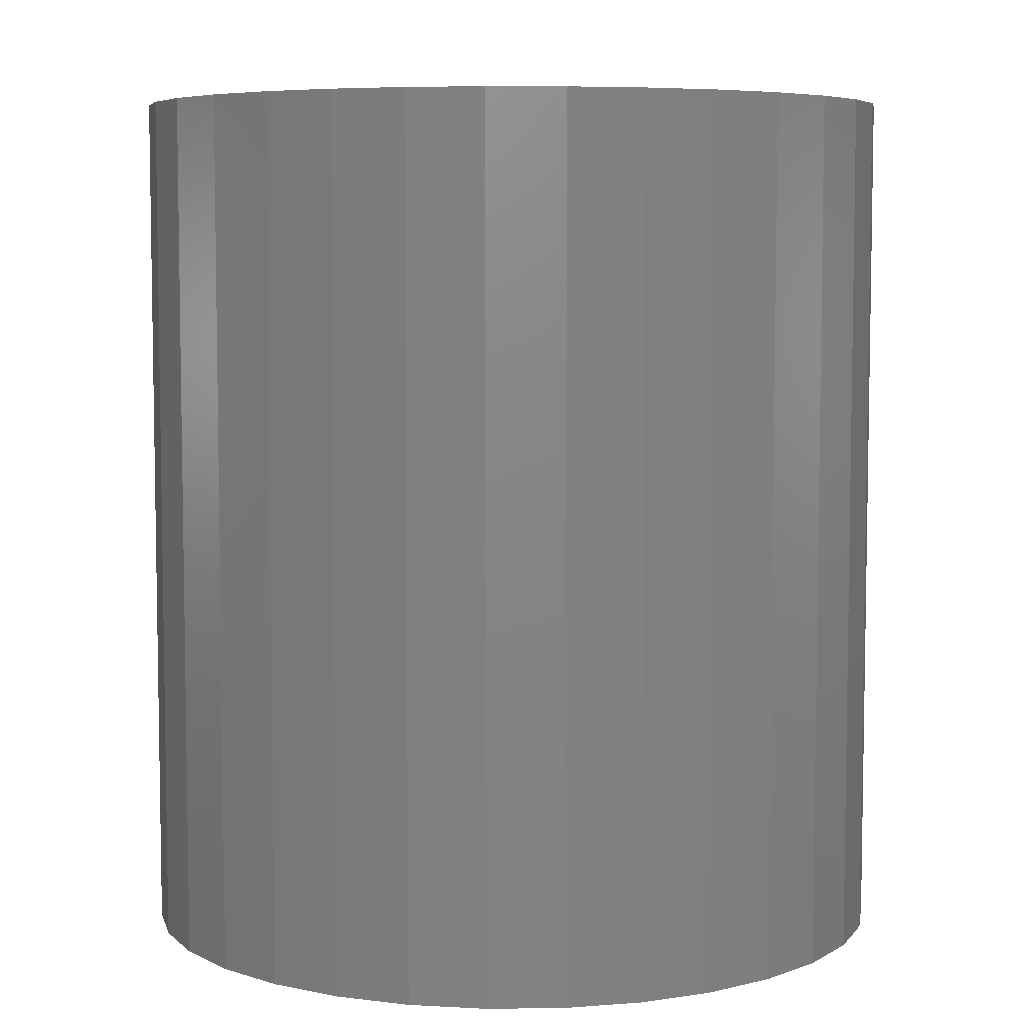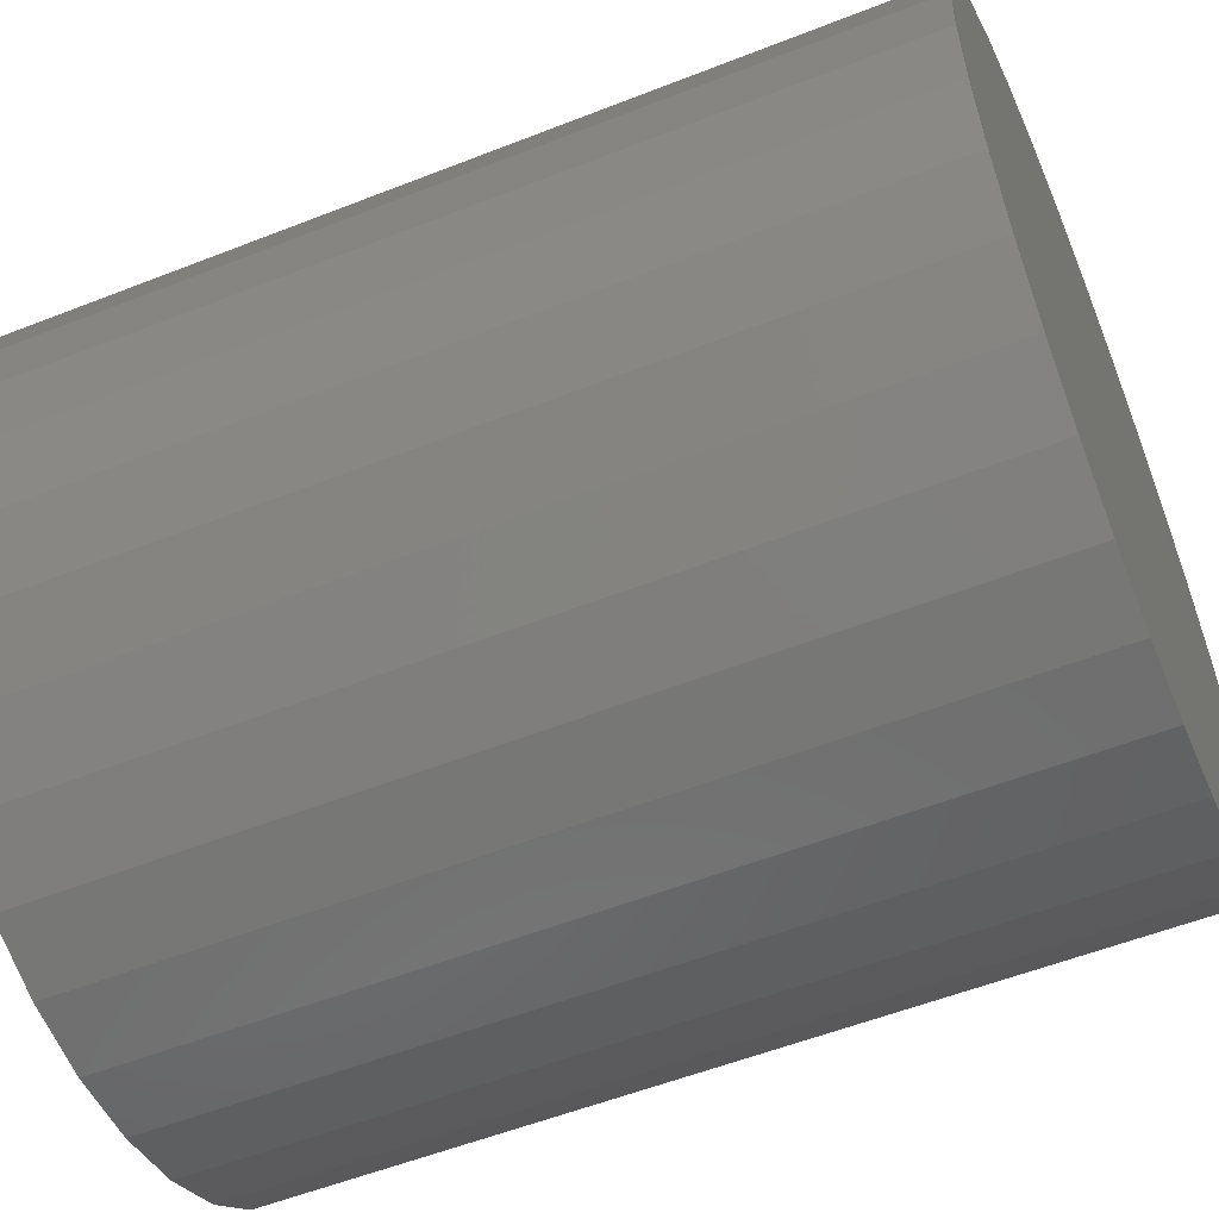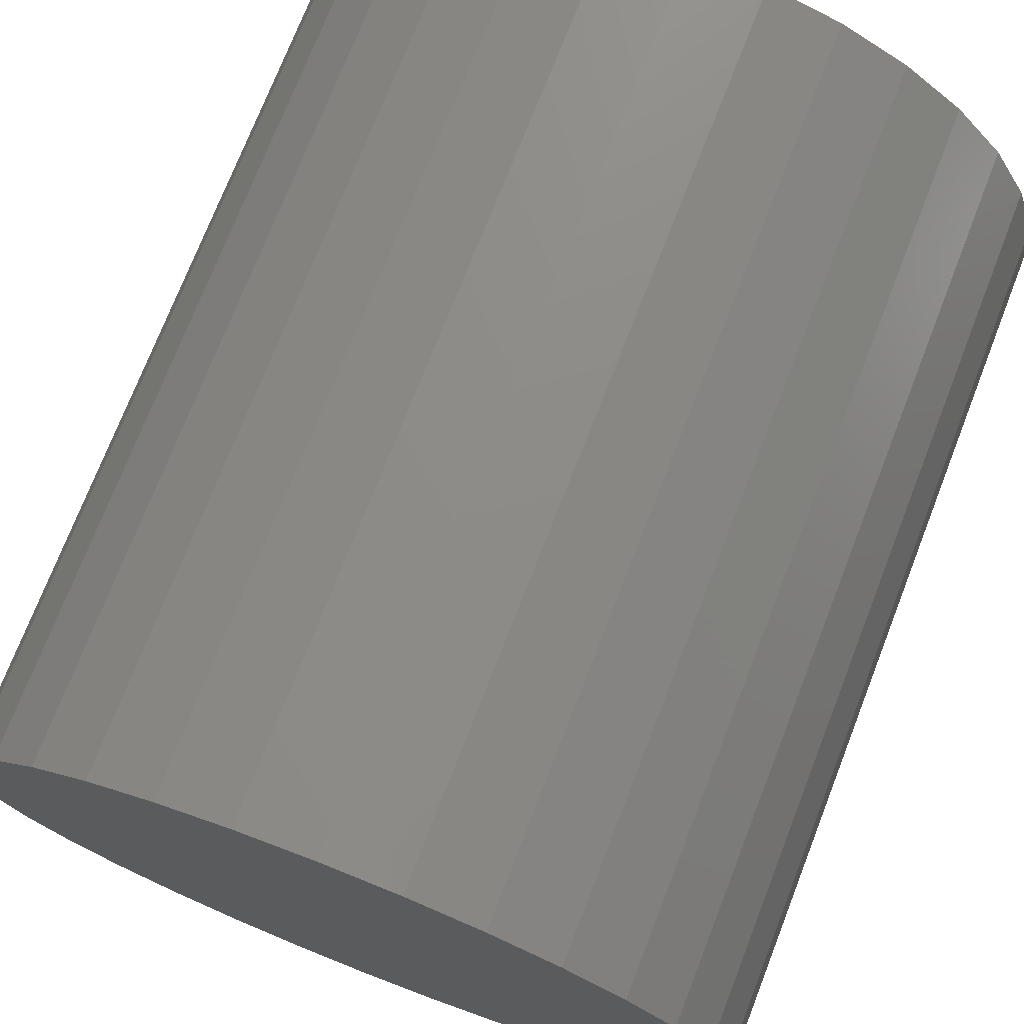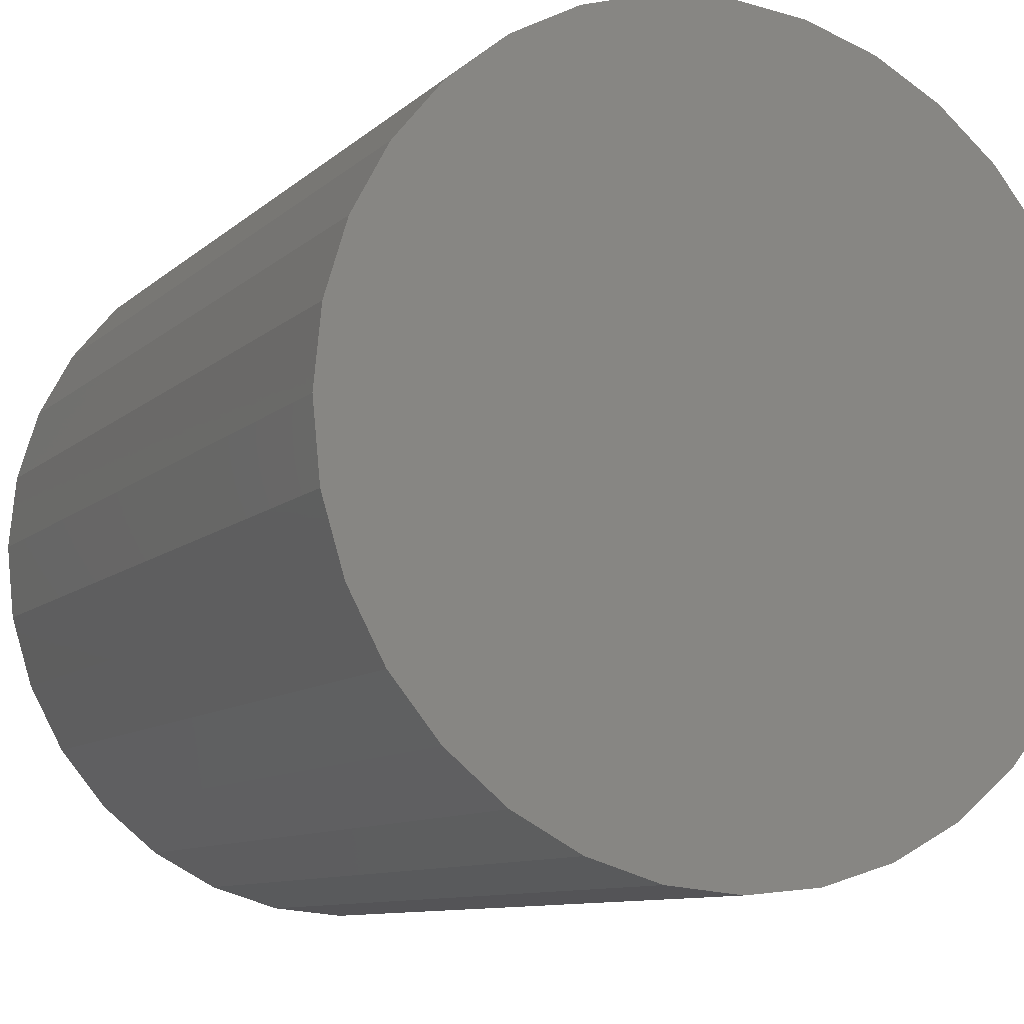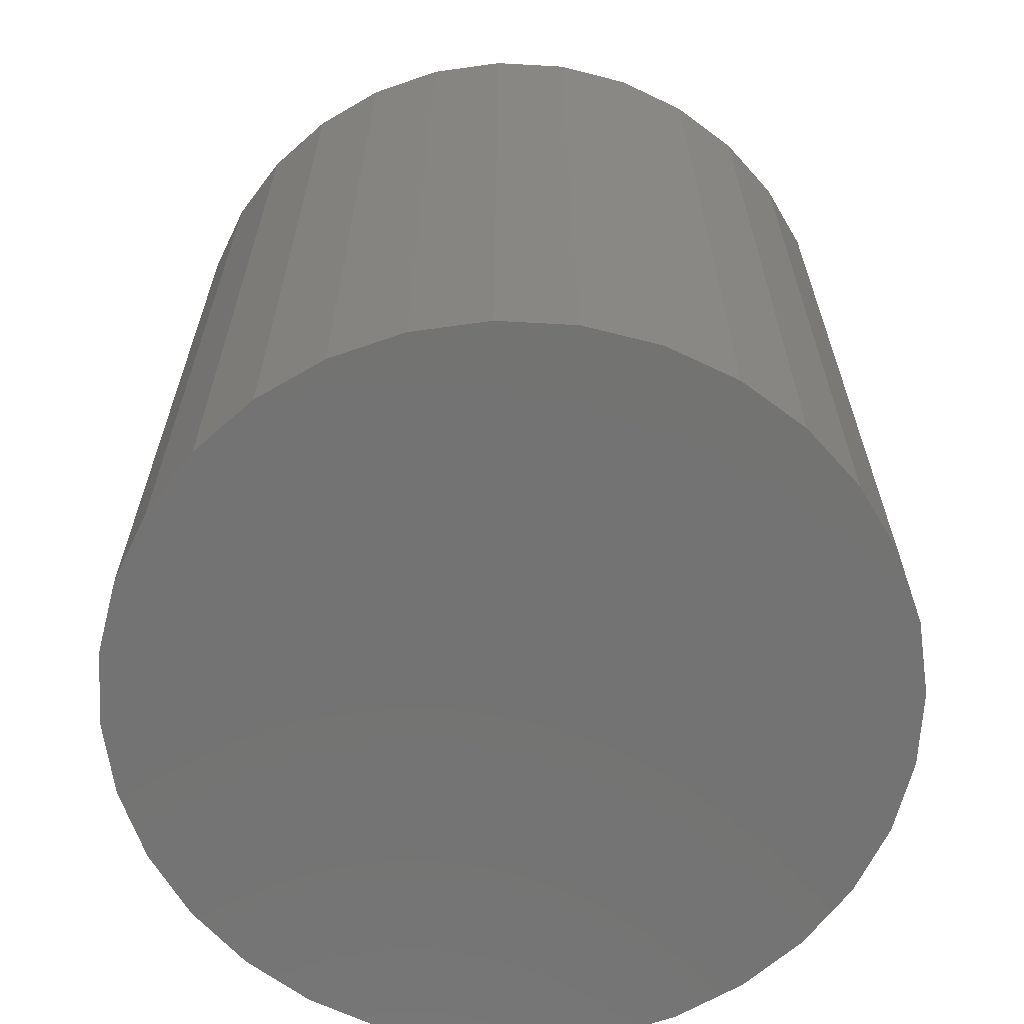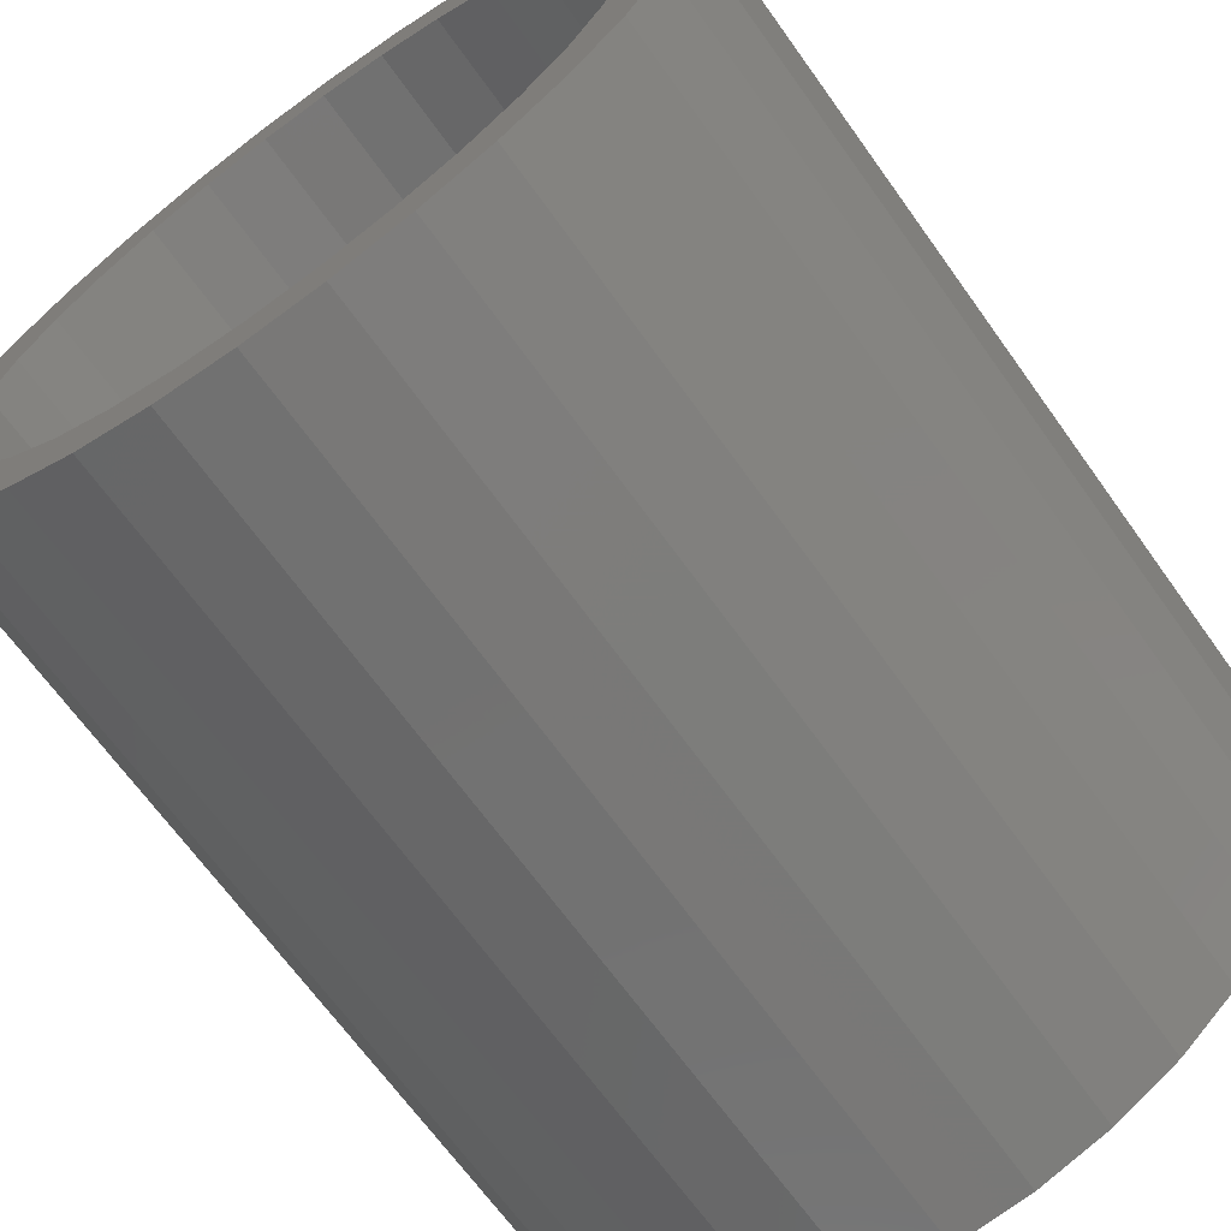
<metadata>
{"format":"stl","ext":"stl","renderer":"f3d","projection":"perspective","resolution":1024,"background":"white","views":[{"elev":6.3,"azim":3.7,"up":"+Y"},{"elev":-55.5,"azim":-67.5,"up":"+Z"},{"elev":73.8,"azim":21.3,"up":"+Z"},{"elev":-9.6,"azim":-25.9,"up":"+Z"},{"elev":-65.1,"azim":-132.6,"up":"+Y"},{"elev":-67.5,"azim":-144.4,"up":"+Z"}]}
</metadata>
<code>
# stl→obj: 128 verts, 252 faces
v -0.03524 6.214e-17 0.6078
v -0.005592 6.395e-17 0.6107
v -0.005592 9.04e-17 0.5873
v -0.06375 6.008e-17 0.5991
v -0.09002 5.784e-17 0.5851
v -0.03067 8.887e-17 0.5848
v -0.05478 8.713e-17 0.5775
v -0.1131 5.551e-17 0.5662
v -0.077 8.524e-17 0.5656
v -0.09648 8.327e-17 0.5496
v -0.132 5.318e-17 0.5431
v -0.077 7.337e-17 0.3518
v -0.1131 4.358e-17 0.3513
v -0.09648 7.318e-17 0.3678
v -0.05478 7.394e-17 0.34
v -0.09002 4.381e-17 0.3324
v -0.03067 7.488e-17 0.3327
v -0.005592 7.613e-17 0.3302
v -0.06375 4.449e-17 0.3183
v -0.03524 4.559e-17 0.3097
v -0.005592 4.707e-17 0.3067
v 0.02406 6.543e-17 0.6078
v 0.05257 6.653e-17 0.5991
v 0.01948 9.166e-17 0.5848
v 0.07884 6.721e-17 0.5851
v 0.0436 9.259e-17 0.5775
v 0.06582 9.316e-17 0.5656
v 0.0853 8.327e-17 0.3678
v 0.1208 5.784e-17 0.3743
v 0.1019 5.551e-17 0.3513
v 0.06582 8.13e-17 0.3518
v 0.0436 7.941e-17 0.34
v 0.07884 5.318e-17 0.3324
v 0.01948 7.766e-17 0.3327
v 0.05257 5.095e-17 0.3183
v 0.02406 4.888e-17 0.3097
v -0.1125 8.13e-17 0.5301
v -0.1243 7.941e-17 0.5079
v -0.146 5.095e-17 0.5169
v -0.1317 7.766e-17 0.4838
v -0.1546 4.888e-17 0.4884
v -0.1341 7.613e-17 0.4587
v -0.1576 4.707e-17 0.4587
v -0.1317 7.488e-17 0.4336
v -0.1546 4.559e-17 0.4291
v -0.1243 7.394e-17 0.4095
v -0.146 4.449e-17 0.4006
v -0.1125 7.337e-17 0.3873
v -0.132 4.381e-17 0.3743
v 0.1013 8.524e-17 0.3873
v 0.1132 8.713e-17 0.4095
v 0.1348 6.008e-17 0.4006
v 0.1205 8.887e-17 0.4336
v 0.1435 6.214e-17 0.4291
v 0.1229 9.04e-17 0.4587
v 0.1464 6.395e-17 0.4587
v 0.1205 9.166e-17 0.4838
v 0.1435 6.543e-17 0.4884
v 0.1132 9.259e-17 0.5079
v 0.1348 6.653e-17 0.5169
v 0.1013 9.316e-17 0.5301
v 0.1208 6.721e-17 0.5431
v 0.0853 9.336e-17 0.5496
v 0.1019 6.744e-17 0.5662
v 0.01948 -0.3203 0.3327
v 0.0436 -0.3203 0.34
v 0.06582 -0.3203 0.3518
v 0.0853 -0.3203 0.3678
v 0.1013 -0.3203 0.3873
v 0.1132 -0.3203 0.4095
v 0.1205 -0.3203 0.4336
v 0.1229 -0.3203 0.4587
v -0.005592 -0.3203 0.3302
v -0.03067 -0.3203 0.3327
v -0.05478 -0.3203 0.34
v -0.077 -0.3203 0.3518
v -0.09648 -0.3203 0.3678
v -0.1125 -0.3203 0.3873
v -0.1243 -0.3203 0.4095
v -0.1317 -0.3203 0.4336
v -0.1341 -0.3203 0.4587
v -0.03067 -0.3203 0.5848
v -0.05478 -0.3203 0.5775
v -0.077 -0.3203 0.5656
v -0.09648 -0.3203 0.5496
v -0.1125 -0.3203 0.5301
v -0.1243 -0.3203 0.5079
v -0.1317 -0.3203 0.4838
v -0.005592 -0.3203 0.5873
v 0.01948 -0.3203 0.5848
v 0.0436 -0.3203 0.5775
v 0.06582 -0.3203 0.5656
v 0.0853 -0.3203 0.5496
v 0.1013 -0.3203 0.5301
v 0.1132 -0.3203 0.5079
v 0.1205 -0.3203 0.4838
v -0.03524 -0.3438 0.6078
v 0.02406 -0.3438 0.6078
v -0.005592 -0.3438 0.6107
v -0.06375 -0.3438 0.5991
v 0.05257 -0.3438 0.5991
v 0.05257 -0.3438 0.3183
v -0.03524 -0.3438 0.3097
v 0.02406 -0.3438 0.3097
v -0.005592 -0.3438 0.3067
v 0.07884 -0.3438 0.5851
v -0.09002 -0.3438 0.5851
v 0.1019 -0.3438 0.5662
v -0.1131 -0.3438 0.5662
v 0.1208 -0.3438 0.5431
v -0.132 -0.3438 0.5431
v 0.1348 -0.3438 0.5169
v -0.146 -0.3438 0.5169
v 0.1435 -0.3438 0.4884
v -0.1546 -0.3438 0.4884
v 0.1464 -0.3438 0.4587
v -0.1576 -0.3438 0.4587
v 0.1435 -0.3438 0.4291
v -0.1546 -0.3438 0.4291
v 0.1348 -0.3438 0.4006
v -0.146 -0.3438 0.4006
v 0.1208 -0.3438 0.3743
v -0.132 -0.3438 0.3743
v 0.1019 -0.3438 0.3513
v -0.1131 -0.3438 0.3513
v 0.07884 -0.3438 0.3324
v -0.09002 -0.3438 0.3324
v -0.06375 -0.3438 0.3183
f 1 2 3
f 4 1 3
f 3 5 4
f 6 5 3
f 5 6 7
f 7 8 5
f 9 8 7
f 8 9 10
f 10 11 8
f 12 13 14
f 13 12 15
f 15 16 13
f 17 16 15
f 16 17 18
f 18 19 16
f 20 19 18
f 21 20 18
f 3 2 22
f 3 22 23
f 24 3 23
f 25 24 23
f 26 24 25
f 27 26 25
f 28 29 30
f 31 28 30
f 32 31 30
f 33 32 30
f 34 32 33
f 18 34 33
f 35 18 33
f 18 35 36
f 36 21 18
f 10 37 11
f 11 37 38
f 11 38 39
f 39 38 40
f 39 40 41
f 41 40 42
f 41 42 43
f 43 42 44
f 43 44 45
f 45 44 46
f 45 46 47
f 47 46 48
f 47 48 49
f 49 48 14
f 49 14 13
f 28 50 29
f 29 50 51
f 29 51 52
f 52 51 53
f 52 53 54
f 54 53 55
f 54 55 56
f 56 55 57
f 56 57 58
f 58 57 59
f 58 59 60
f 60 59 61
f 60 61 62
f 62 61 63
f 62 63 64
f 64 63 27
f 64 27 25
f 18 65 34
f 34 65 66
f 34 66 32
f 32 66 67
f 32 67 31
f 31 67 68
f 31 68 28
f 28 68 69
f 28 69 50
f 50 69 70
f 50 70 51
f 51 70 71
f 51 71 53
f 53 71 72
f 53 72 55
f 65 18 73
f 73 18 17
f 73 17 74
f 74 17 15
f 74 15 75
f 75 15 12
f 75 12 76
f 76 12 14
f 76 14 77
f 77 14 48
f 77 48 78
f 78 48 46
f 78 46 79
f 79 46 44
f 79 44 80
f 80 44 42
f 80 42 81
f 3 82 6
f 6 82 83
f 6 83 7
f 7 83 84
f 7 84 9
f 9 84 85
f 9 85 10
f 10 85 86
f 10 86 37
f 37 86 87
f 37 87 38
f 38 87 88
f 38 88 40
f 40 88 81
f 40 81 42
f 82 3 89
f 89 3 24
f 89 24 90
f 90 24 26
f 90 26 91
f 91 26 27
f 91 27 92
f 92 27 63
f 92 63 93
f 93 63 61
f 93 61 94
f 94 61 59
f 94 59 95
f 95 59 57
f 95 57 96
f 96 57 55
f 96 55 72
f 89 90 82
f 83 82 90
f 91 83 90
f 84 83 91
f 92 84 91
f 66 75 67
f 74 75 66
f 65 74 66
f 73 74 65
f 75 76 67
f 67 76 77
f 67 77 68
f 68 77 78
f 68 78 69
f 69 78 79
f 69 79 70
f 70 79 80
f 70 80 71
f 71 80 81
f 71 81 72
f 72 81 88
f 72 88 96
f 96 88 87
f 96 87 95
f 95 87 86
f 95 86 94
f 94 86 85
f 94 85 93
f 93 85 84
f 93 84 92
f 97 98 99
f 98 97 100
f 98 100 101
f 102 103 104
f 104 103 105
f 101 100 106
f 106 100 107
f 106 107 108
f 108 107 109
f 108 109 110
f 110 109 111
f 110 111 112
f 112 111 113
f 112 113 114
f 114 113 115
f 114 115 116
f 116 115 117
f 116 117 118
f 118 117 119
f 118 119 120
f 120 119 121
f 120 121 122
f 122 121 123
f 122 123 124
f 124 123 125
f 124 125 126
f 126 125 127
f 126 127 102
f 102 127 128
f 102 128 103
f 56 116 54
f 54 116 118
f 54 118 52
f 52 118 120
f 52 120 29
f 29 120 122
f 29 122 30
f 30 122 124
f 30 124 33
f 33 124 126
f 33 126 35
f 35 126 102
f 35 102 36
f 36 102 104
f 36 104 21
f 21 104 105
f 21 105 20
f 20 105 103
f 20 103 19
f 19 103 128
f 19 128 16
f 16 128 127
f 16 127 13
f 13 127 125
f 13 125 49
f 49 125 123
f 49 123 47
f 47 123 121
f 47 121 45
f 45 121 119
f 45 119 43
f 43 119 117
f 43 117 41
f 41 117 115
f 41 115 39
f 39 115 113
f 39 113 11
f 11 113 111
f 11 111 8
f 8 111 109
f 8 109 5
f 5 109 107
f 5 107 4
f 4 107 100
f 4 100 1
f 1 100 97
f 1 97 2
f 2 97 99
f 2 99 22
f 22 99 98
f 22 98 23
f 23 98 101
f 23 101 25
f 25 101 106
f 25 106 64
f 64 106 108
f 64 108 62
f 62 108 110
f 62 110 60
f 60 110 112
f 60 112 58
f 58 112 114
f 58 114 56
f 56 114 116

</code>
